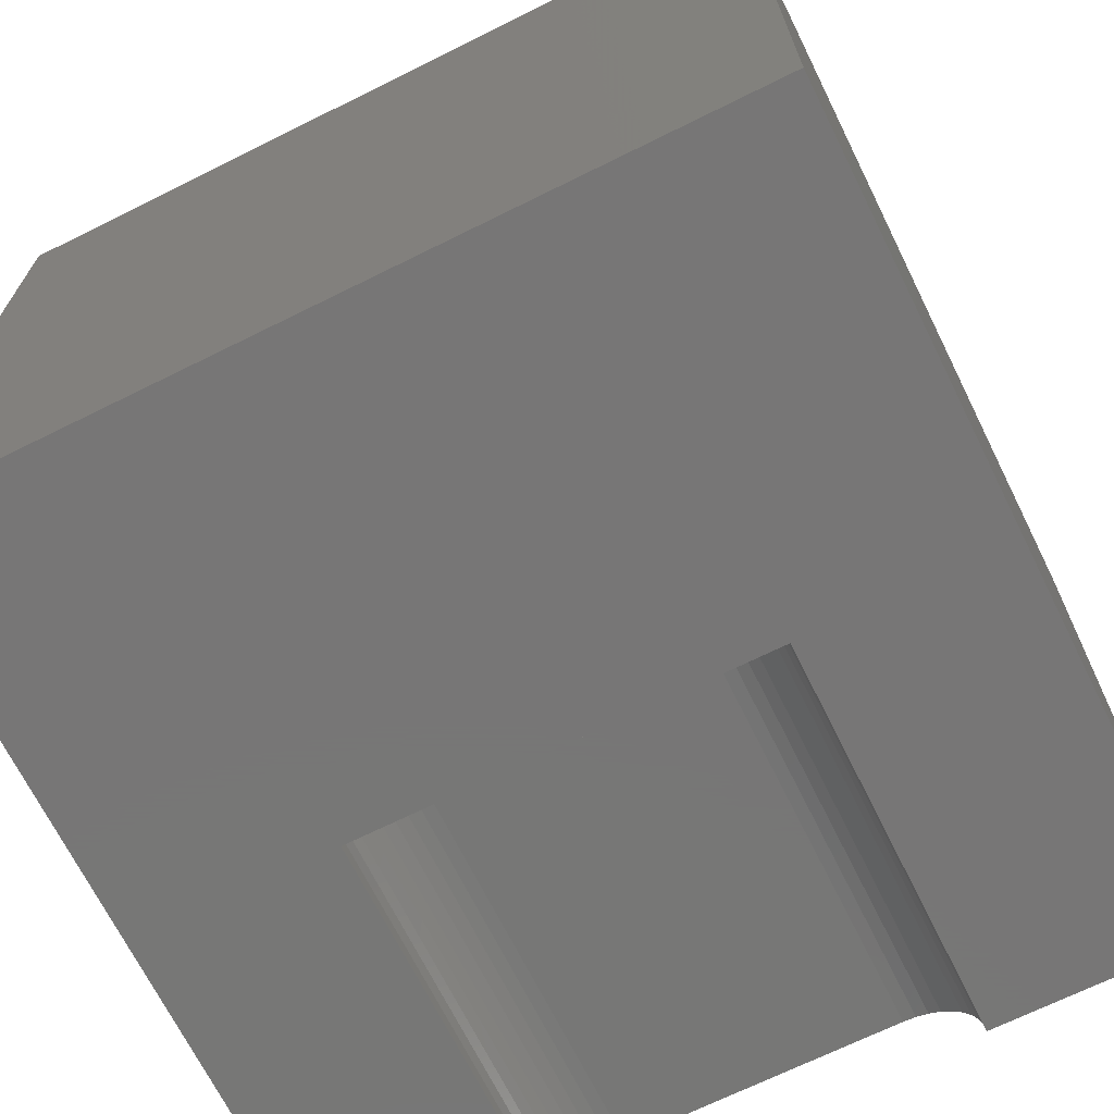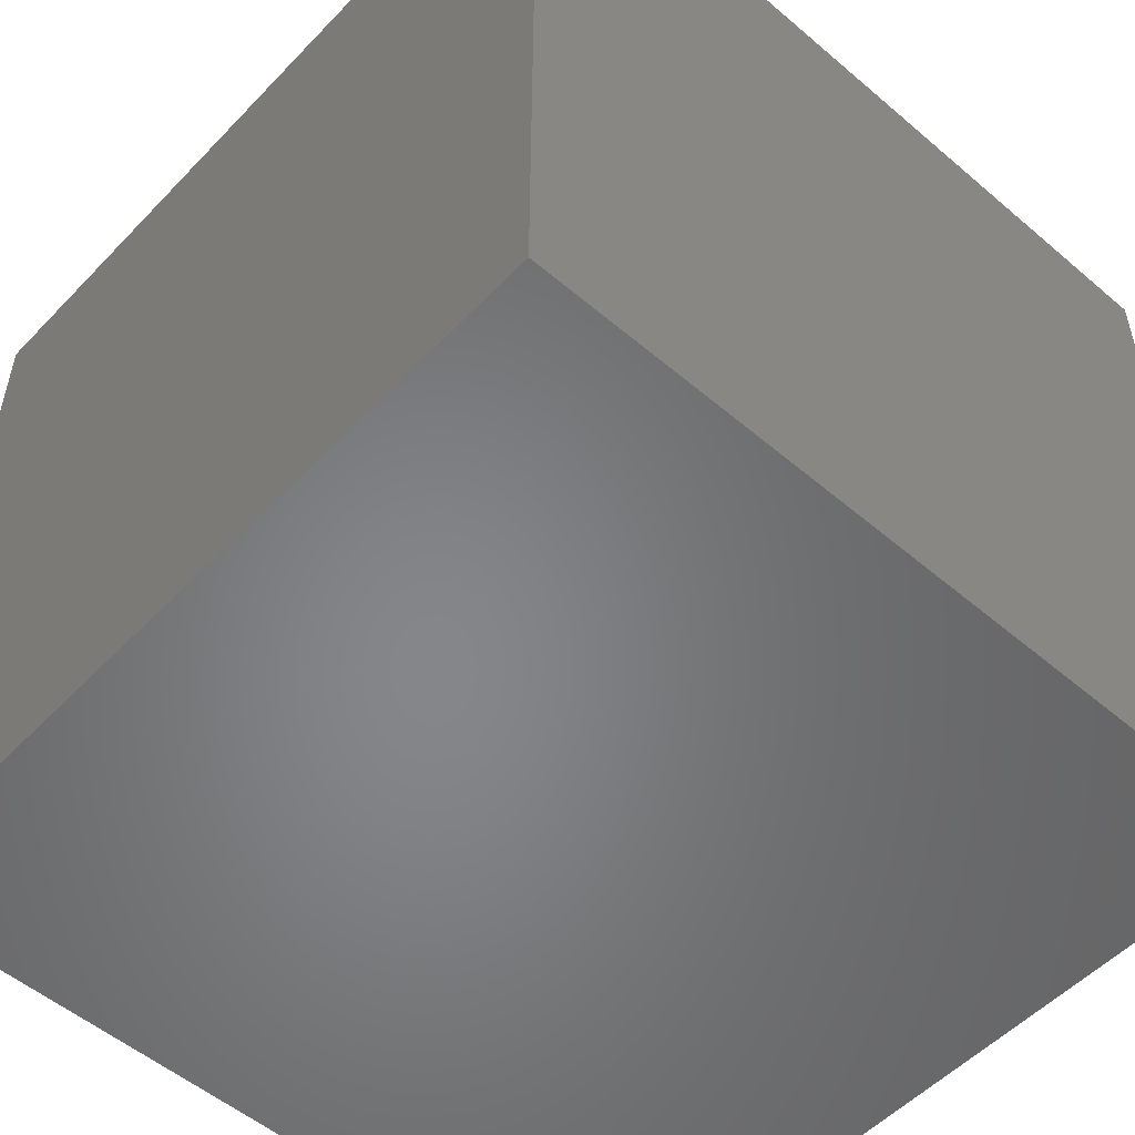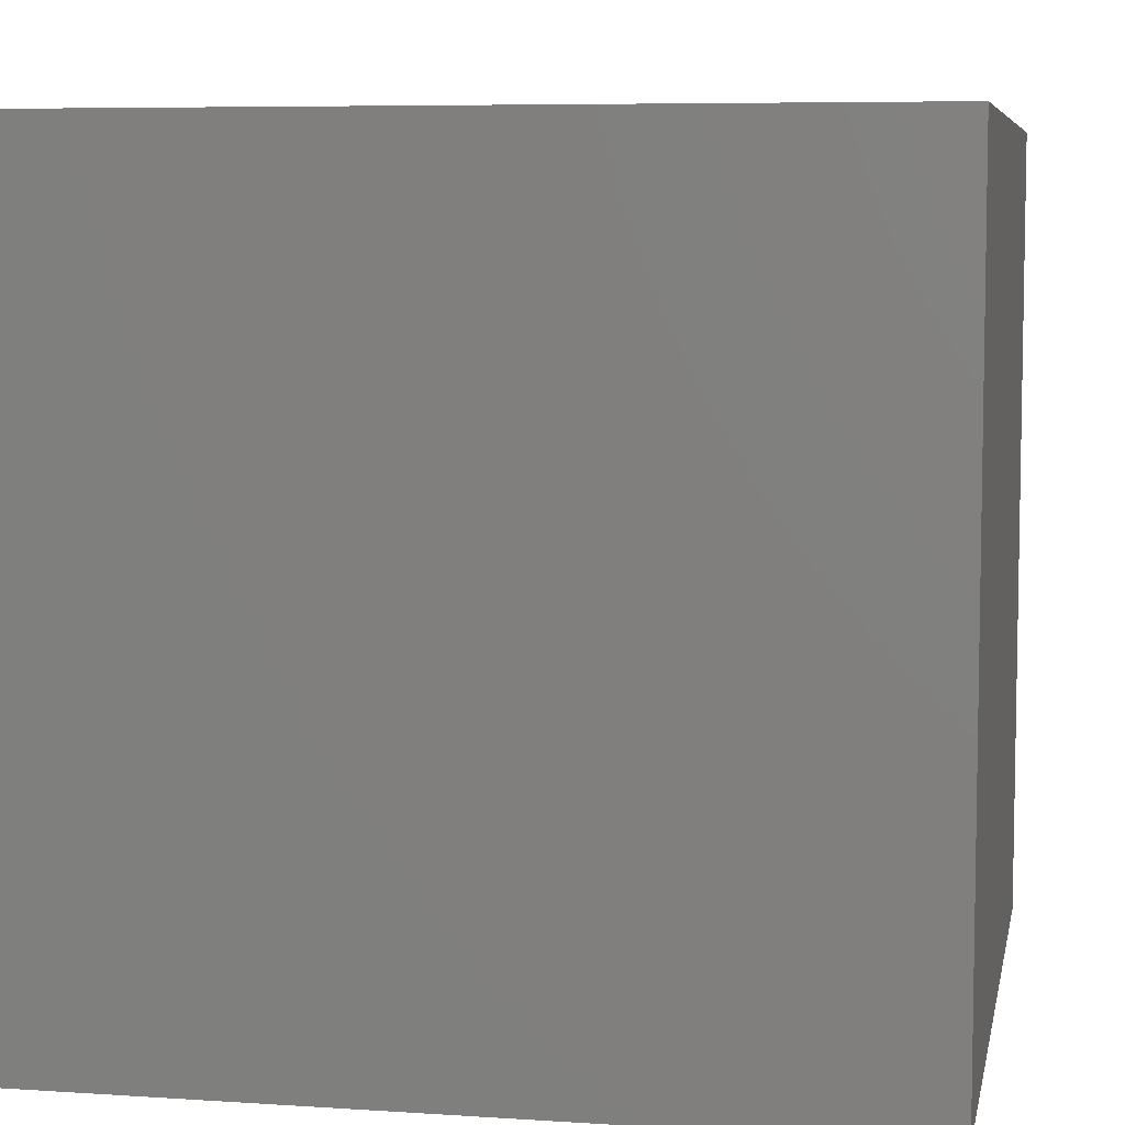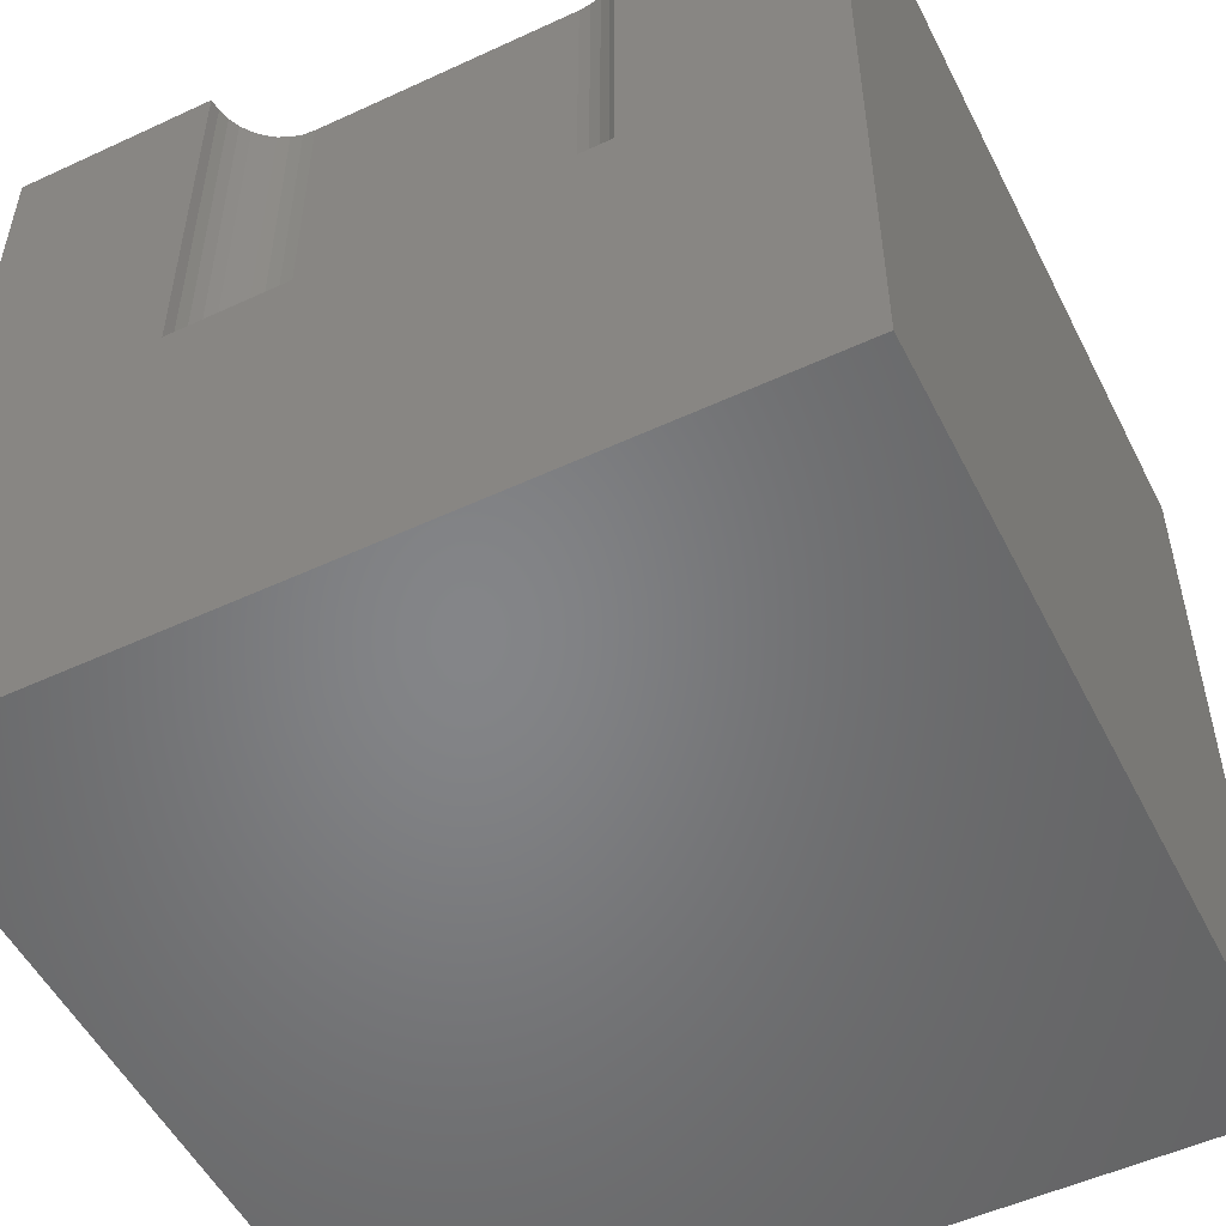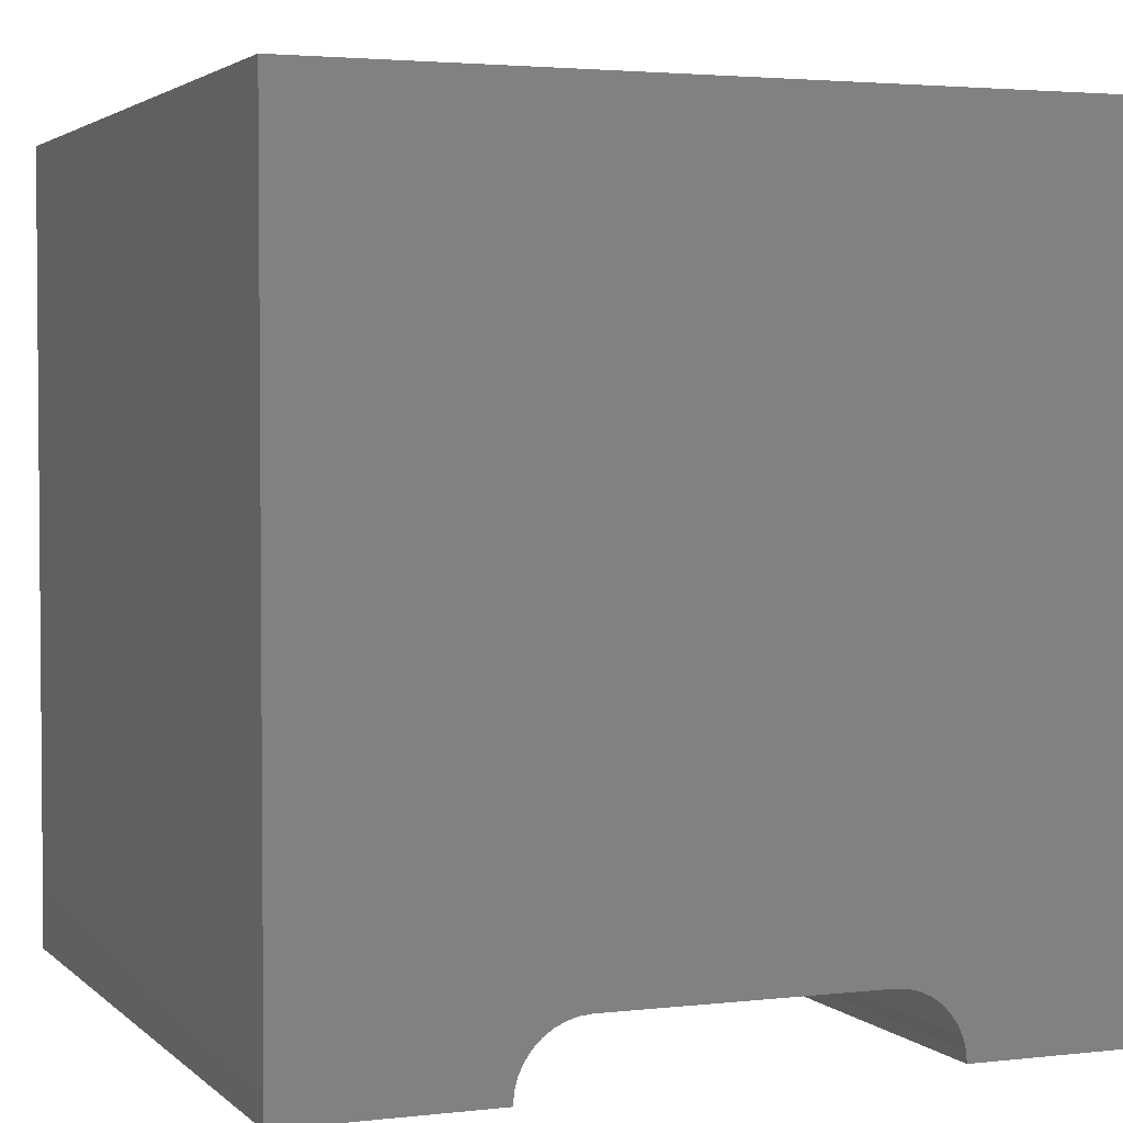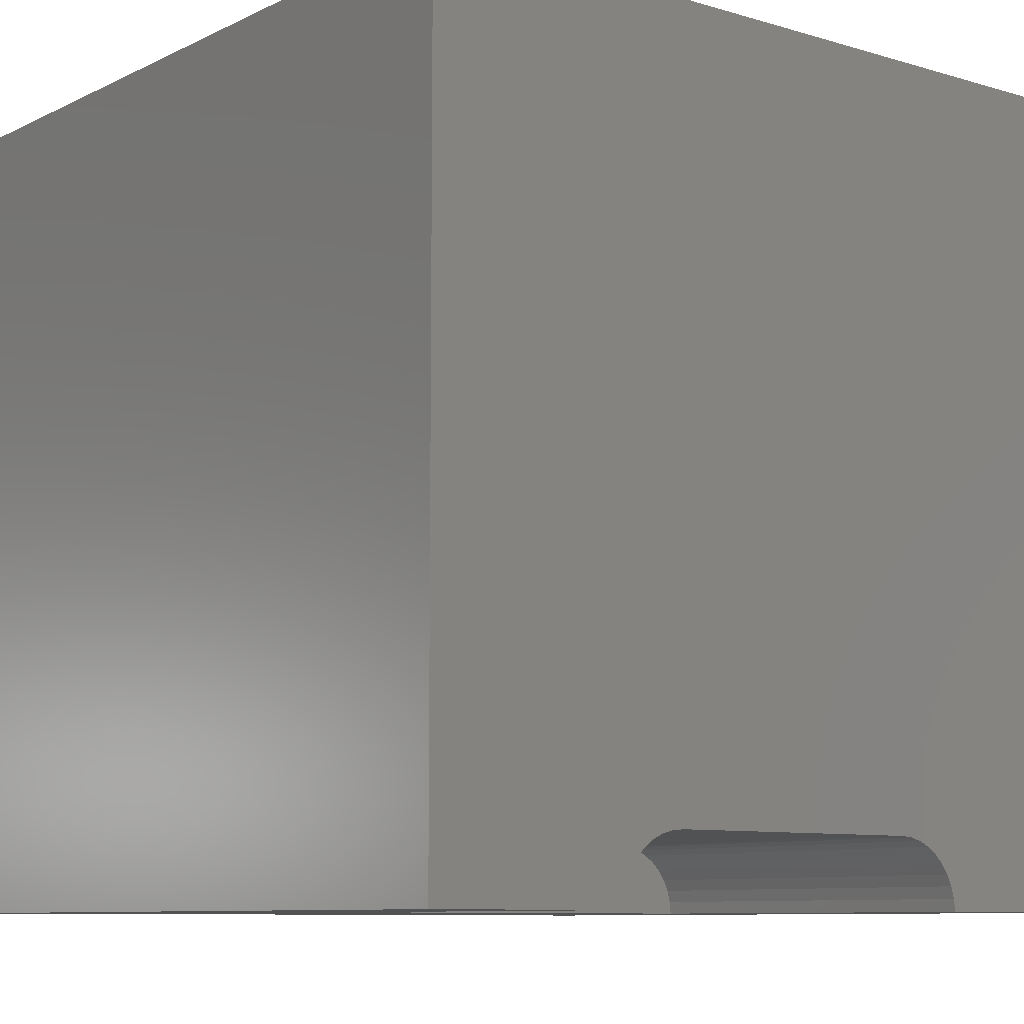
<metadata>
{"format":"stl","ext":"stl","renderer":"f3d","projection":"perspective","resolution":1024,"background":"white","views":[{"elev":-69.1,"azim":-153.6,"up":"+Y"},{"elev":-53.2,"azim":-132.3,"up":"+Z"},{"elev":6.7,"azim":-169.0,"up":"+Y"},{"elev":-52.4,"azim":26.5,"up":"+Z"},{"elev":2.9,"azim":-21.8,"up":"+Y"},{"elev":-8.9,"azim":-38.4,"up":"+Y"}]}
</metadata>
<code>
# stl→obj: 50 verts, 92 faces
v 0 10 10
v 0 10 0
v 0 0 10
v 0 0 0
v 7.492 0.1468 10
v 7.504 0 10
v 10 0 10
v 2.496 0 10
v 2.508 0.1468 10
v 7.453 0.2891 10
v 6.806 0.8325 10
v 6.948 0.7943 10
v 10 10 10
v 7.082 0.732 10
v 7.202 0.6475 10
v 7.307 0.5433 10
v 7.391 0.4226 10
v 2.693 0.5433 10
v 2.609 0.4226 10
v 2.547 0.2891 10
v 2.798 0.6475 10
v 2.918 0.732 10
v 3.052 0.7943 10
v 3.194 0.8325 10
v 3.341 0.8453 10
v 6.659 0.8453 10
v 10 10 0
v 10 0 0
v 2.496 0 5.125
v 7.504 0 5.125
v 3.341 0.8453 5.125
v 3.194 0.8325 5.125
v 3.052 0.7943 5.125
v 2.918 0.732 5.125
v 2.798 0.6475 5.125
v 2.693 0.5433 5.125
v 2.609 0.4226 5.125
v 2.547 0.2891 5.125
v 2.508 0.1468 5.125
v 2.496 1.035e-16 10
v 2.496 1.035e-16 5.125
v 6.659 0.8453 5.125
v 7.492 0.1468 5.125
v 7.453 0.2891 5.125
v 7.391 0.4226 5.125
v 7.307 0.5433 5.125
v 7.202 0.6475 5.125
v 7.082 0.732 5.125
v 6.948 0.7943 5.125
v 6.806 0.8325 5.125
f 1 2 3
f 3 2 4
f 5 6 7
f 3 8 9
f 5 7 10
f 11 12 13
f 13 12 14
f 14 15 13
f 13 15 16
f 13 16 7
f 7 16 17
f 7 17 10
f 18 1 19
f 19 1 3
f 19 3 20
f 20 3 9
f 18 21 1
f 1 21 22
f 1 22 23
f 23 24 1
f 1 24 25
f 1 25 13
f 13 25 26
f 13 26 11
f 27 13 28
f 28 13 7
f 2 27 4
f 4 27 28
f 13 27 1
f 1 27 2
f 8 3 29
f 29 3 4
f 29 4 30
f 30 4 28
f 30 28 6
f 6 28 7
f 31 25 24
f 31 24 32
f 32 24 23
f 32 23 33
f 33 23 22
f 33 22 34
f 34 22 21
f 34 21 35
f 35 21 18
f 35 18 36
f 36 18 19
f 36 19 37
f 37 19 20
f 37 20 38
f 38 20 9
f 38 9 39
f 39 9 40
f 39 40 41
f 31 42 25
f 25 42 26
f 30 6 5
f 30 5 43
f 43 5 10
f 43 10 44
f 44 10 17
f 44 17 45
f 45 17 16
f 45 16 46
f 46 16 15
f 46 15 47
f 47 15 14
f 47 14 48
f 48 14 12
f 48 12 49
f 49 12 11
f 49 11 50
f 50 11 26
f 50 26 42
f 39 29 31
f 44 45 42
f 44 42 43
f 31 29 42
f 42 29 30
f 42 30 43
f 47 48 46
f 46 48 49
f 46 49 45
f 45 49 50
f 45 50 42
f 32 37 31
f 31 37 38
f 31 38 39
f 35 36 34
f 34 36 37
f 34 37 33
f 33 37 32

</code>
